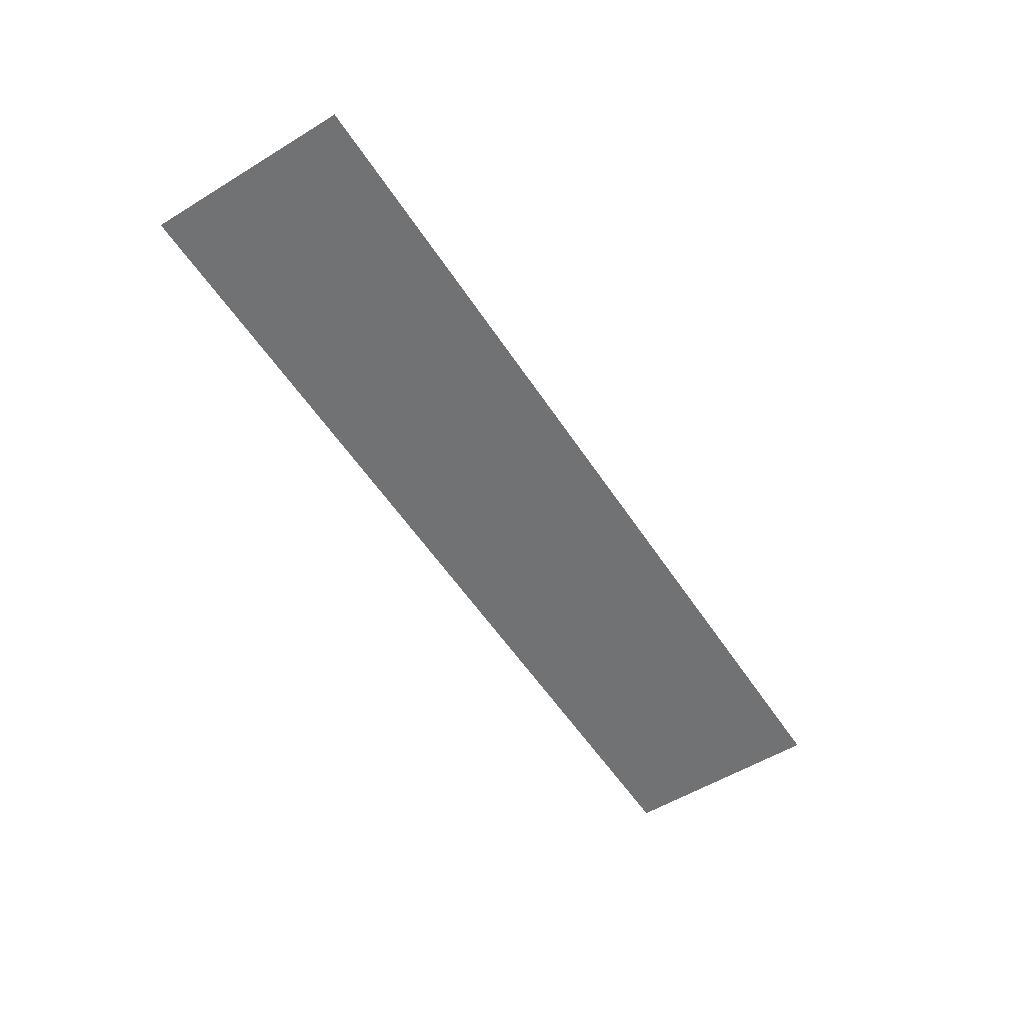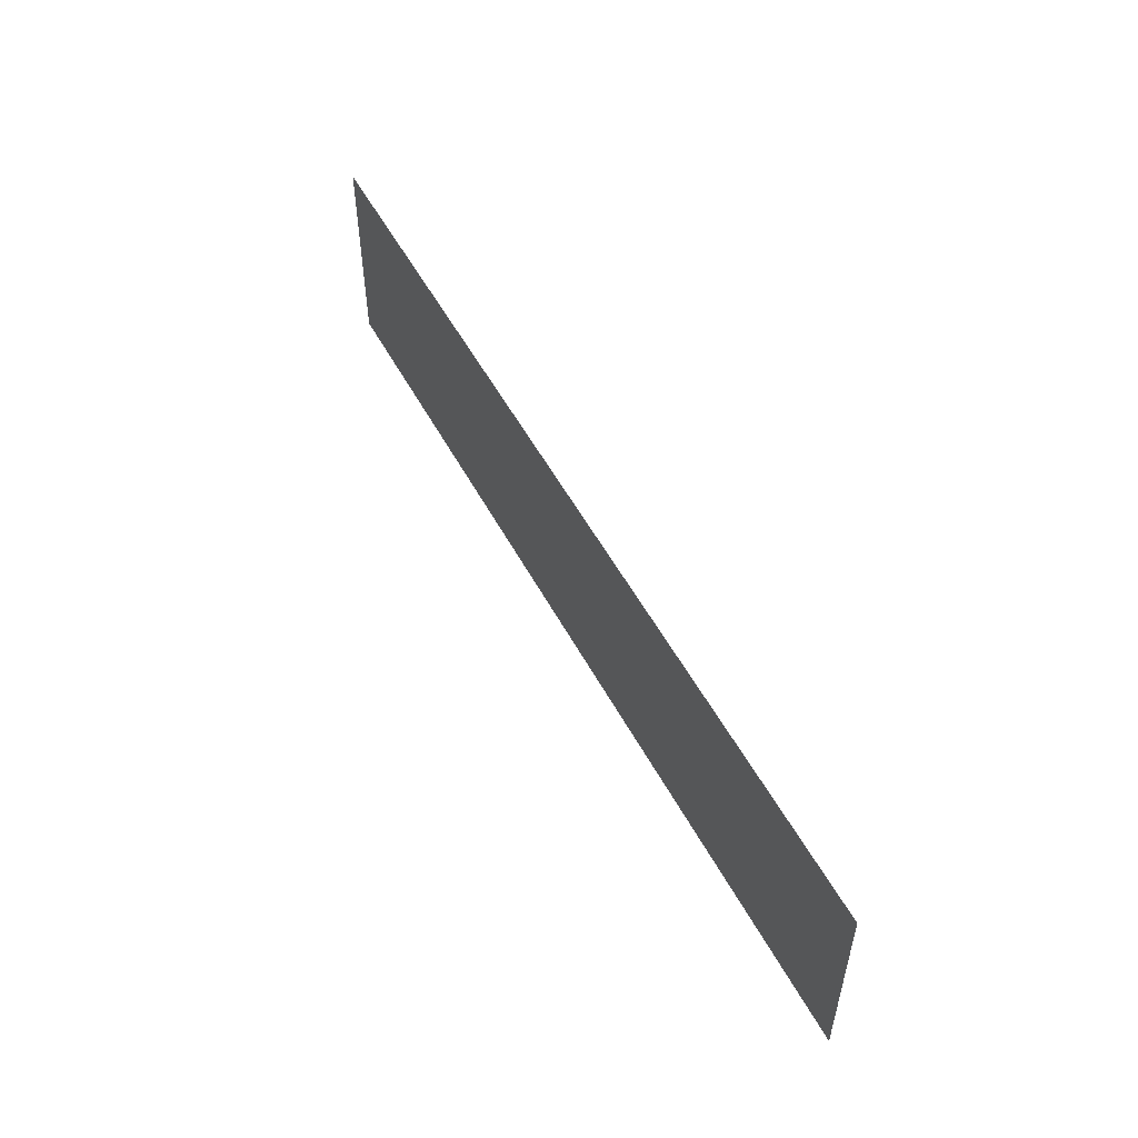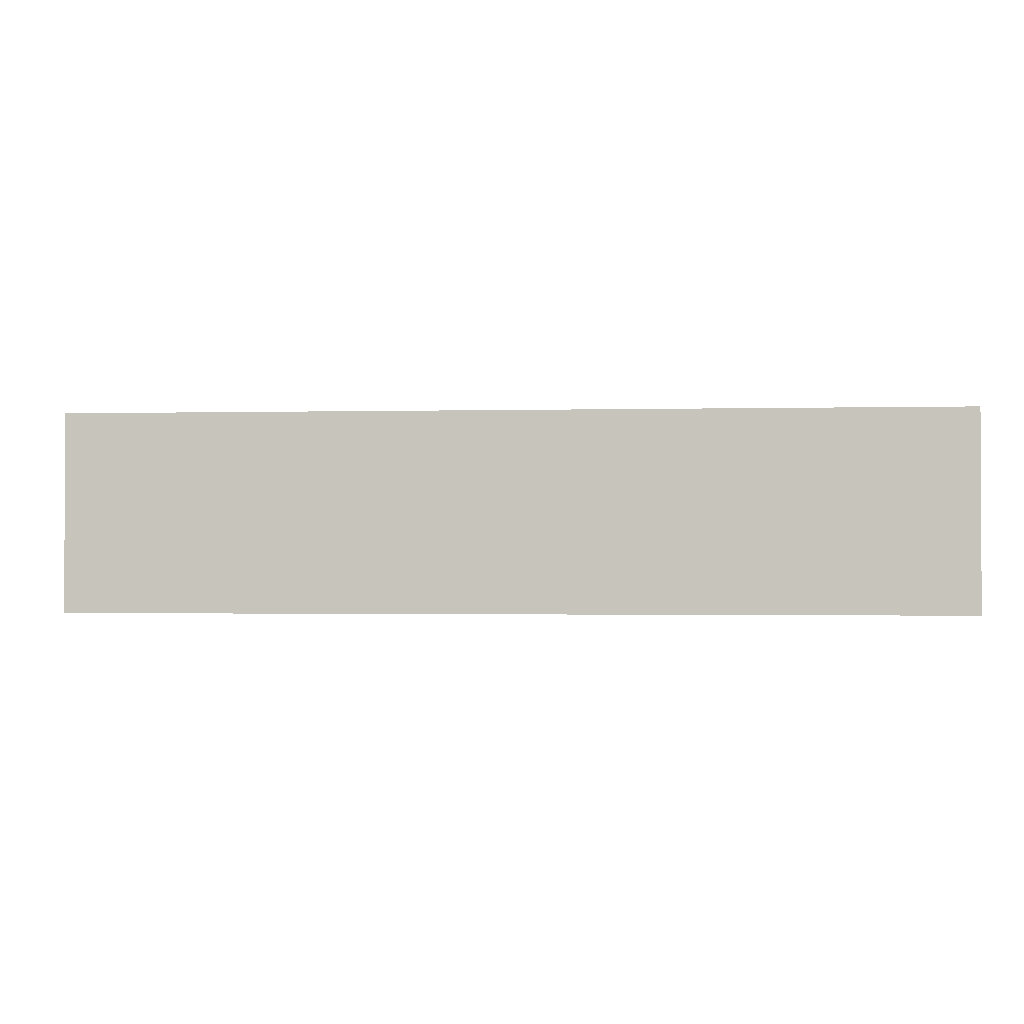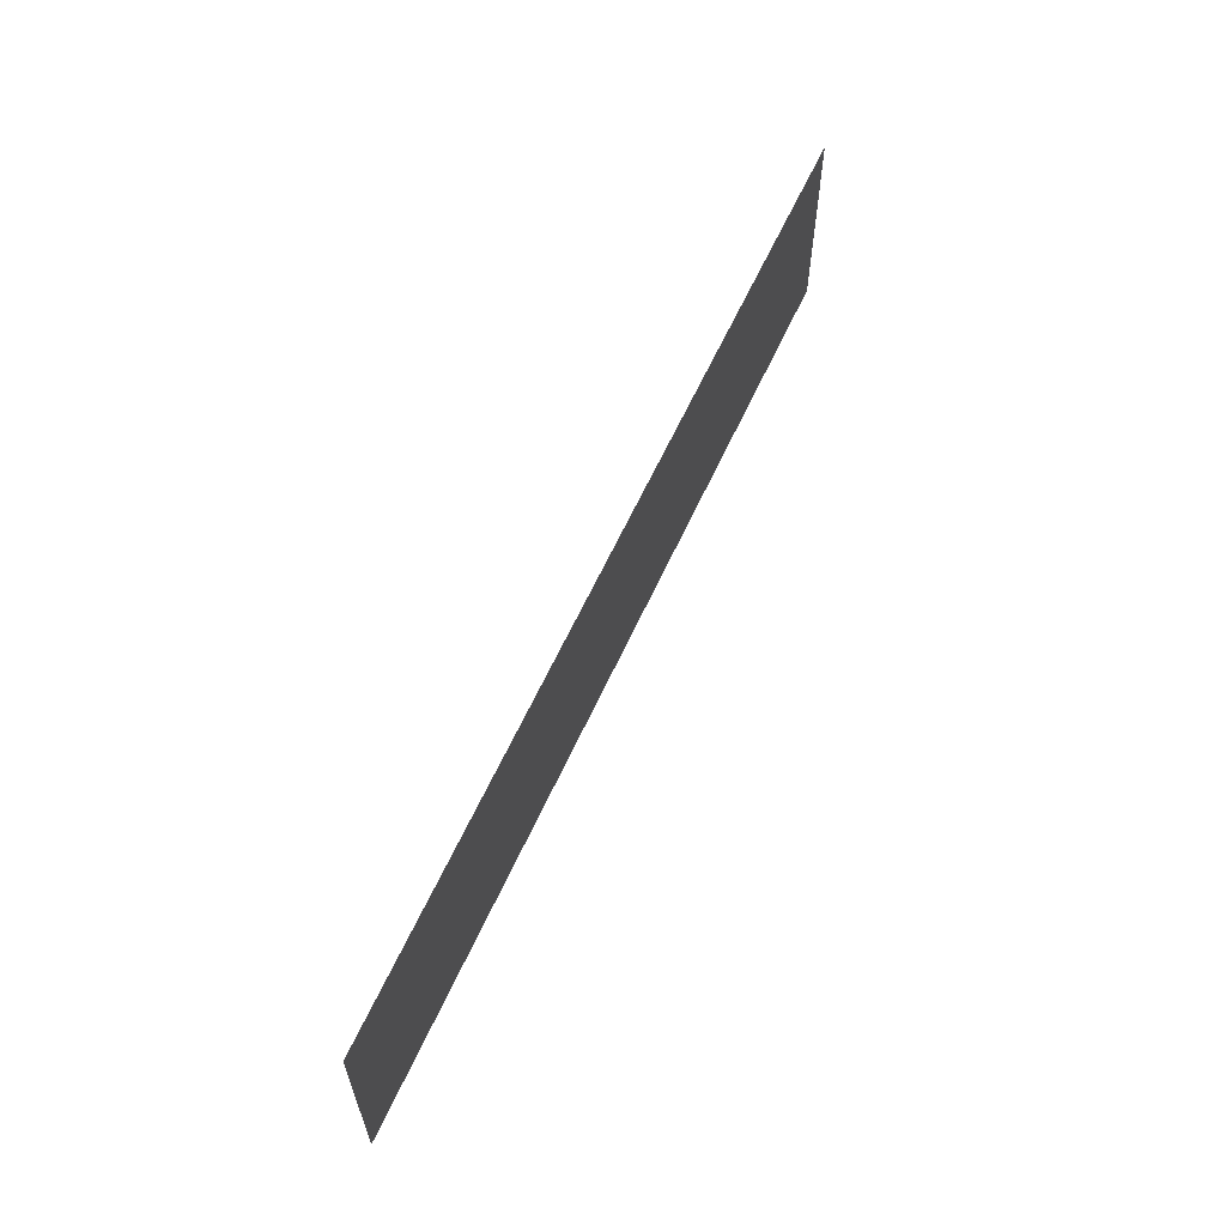
<metadata>
{"format":"obj","ext":"obj","renderer":"f3d","projection":"perspective","resolution":1024,"background":"white","views":[{"elev":-55.4,"azim":122.7,"up":"+Z"},{"elev":52.4,"azim":62.5,"up":"+Y"},{"elev":-1.4,"azim":-174.6,"up":"+Y"},{"elev":60.2,"azim":114.2,"up":"+Y"}]}
</metadata>
<code>
v 0 -13.71 0
v -64.29 -13.71 0
v -64.29 0.5714 0
v 0 0.5714 0
g Sunset-Tile-Edit_mesh_0001
f 1 2 3 4

</code>
